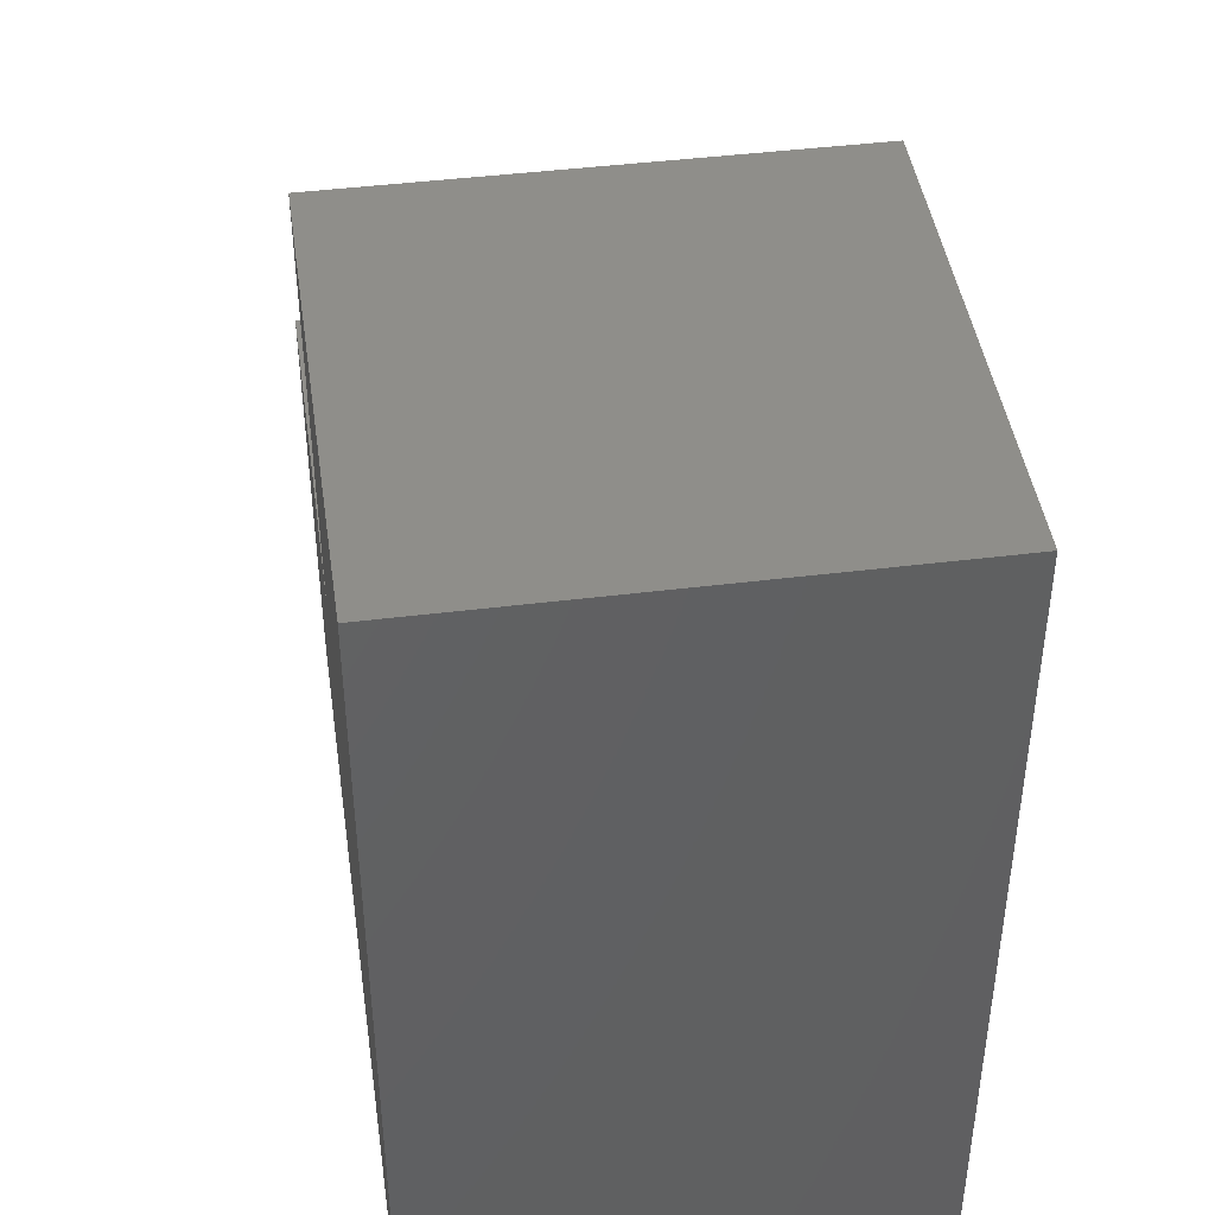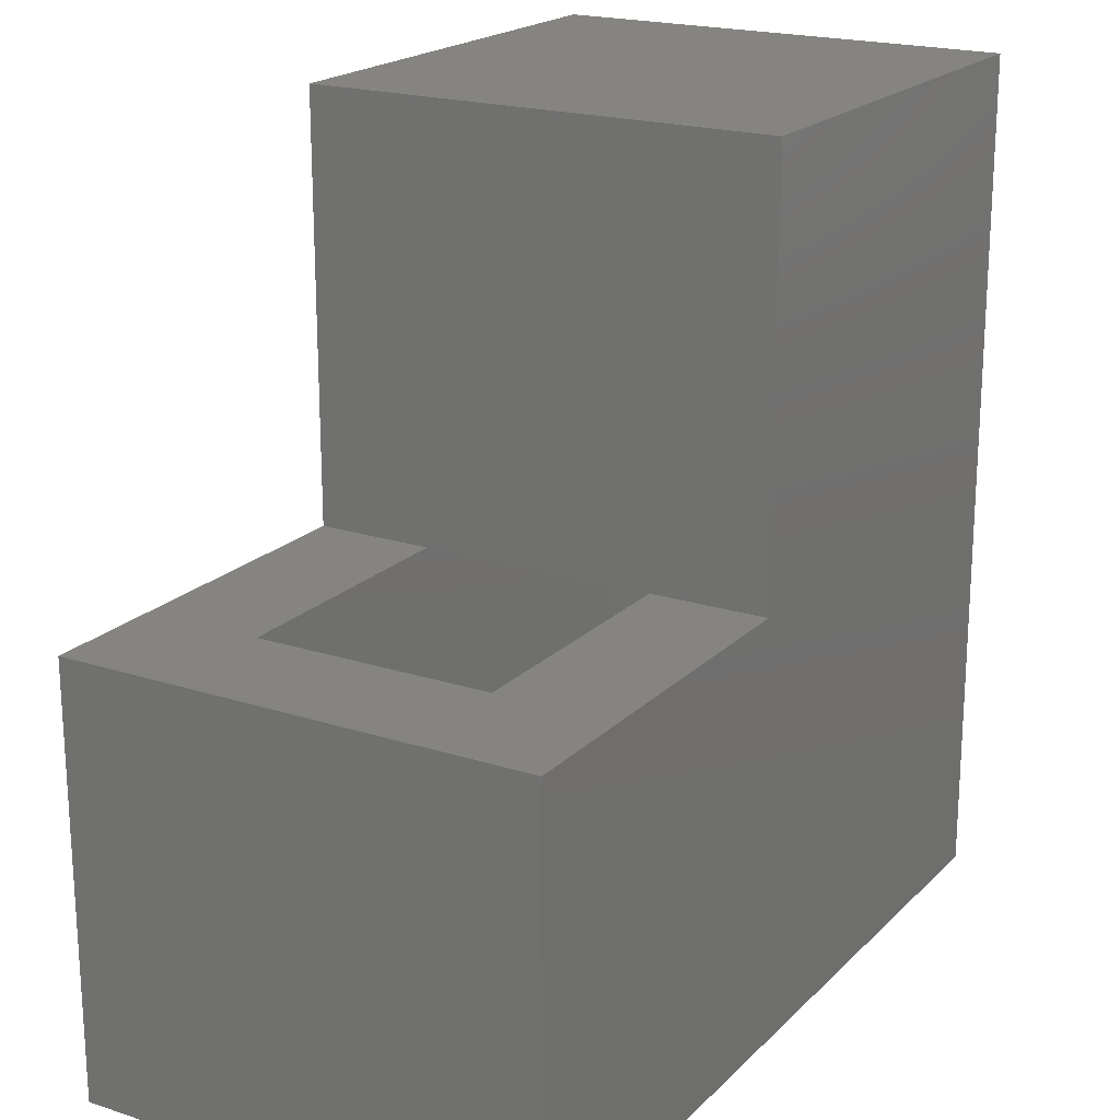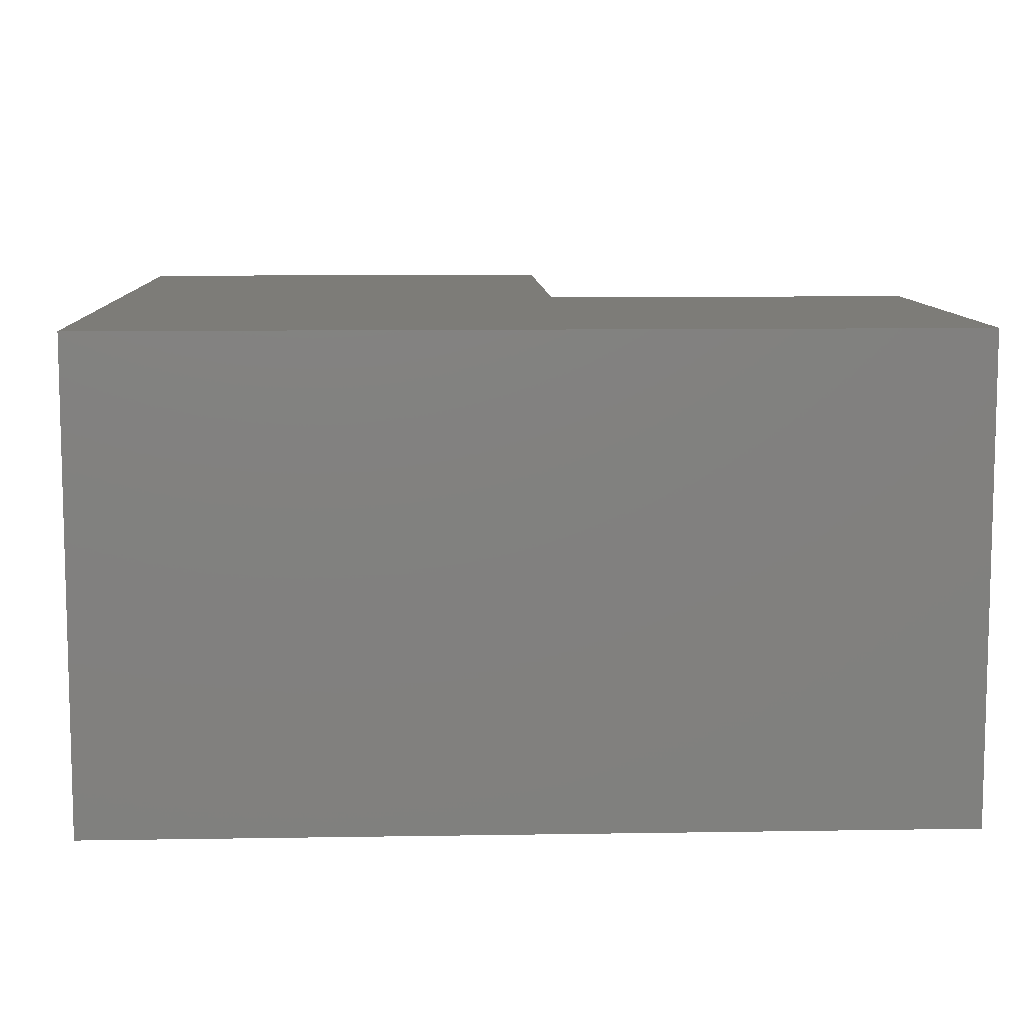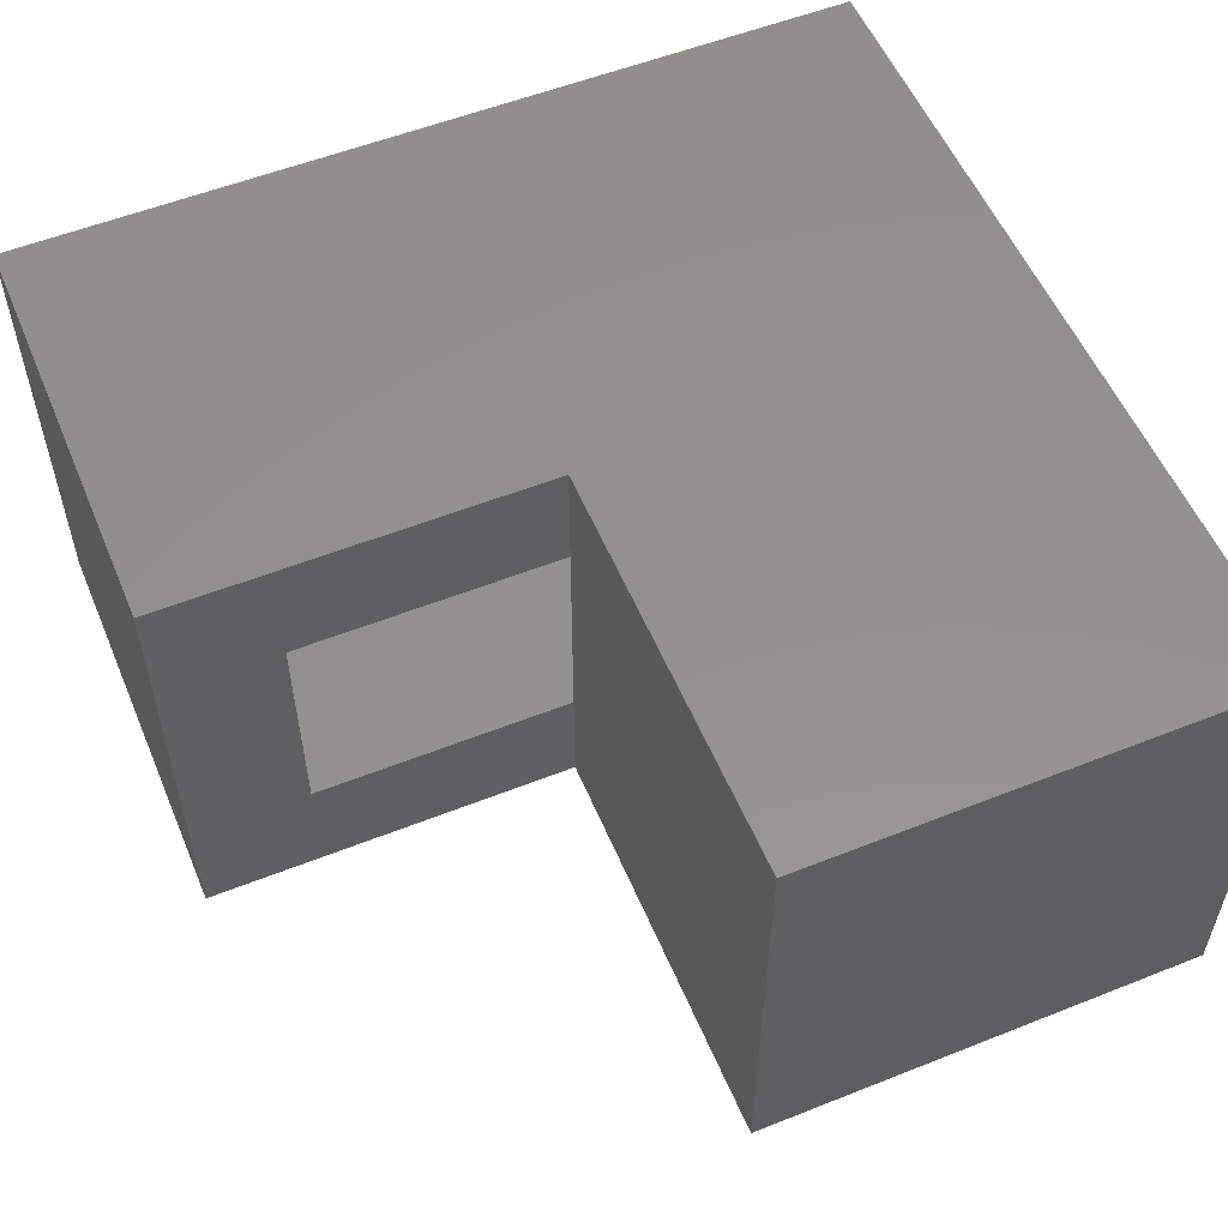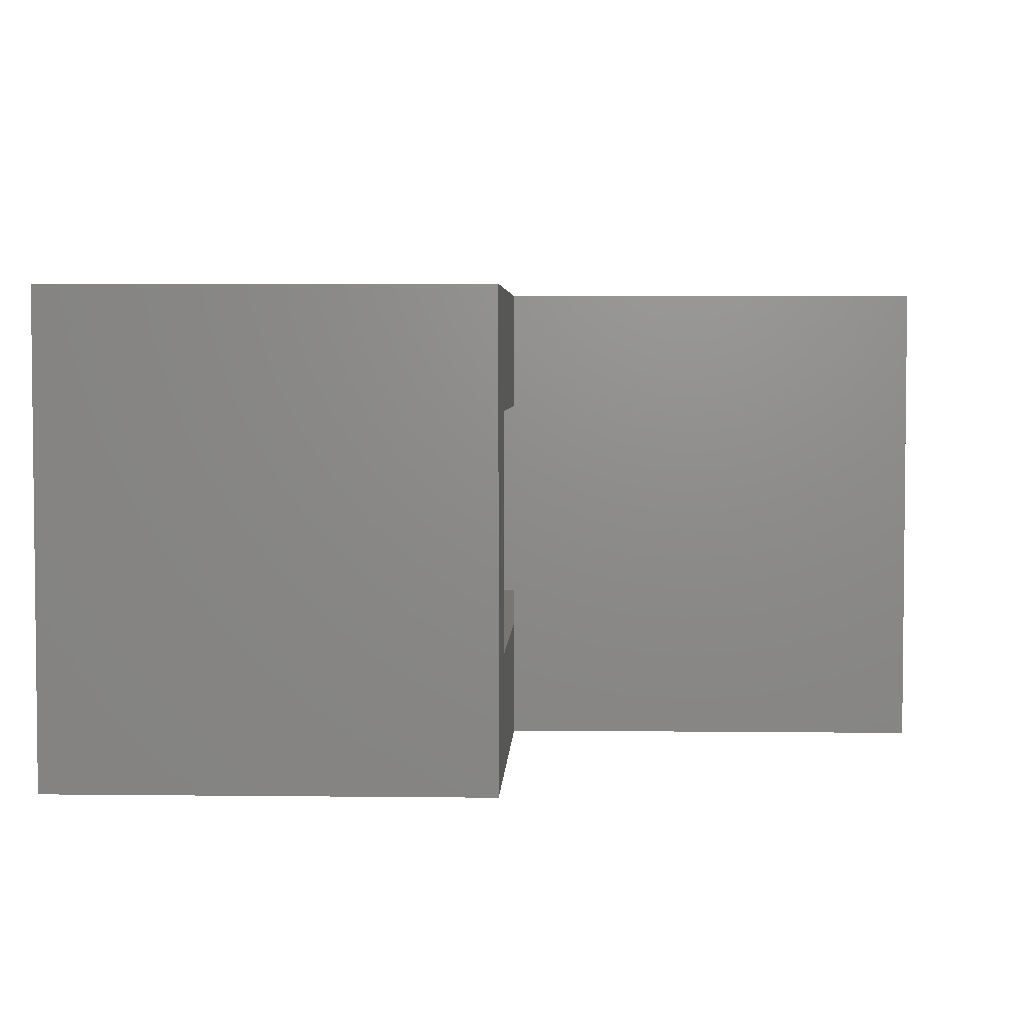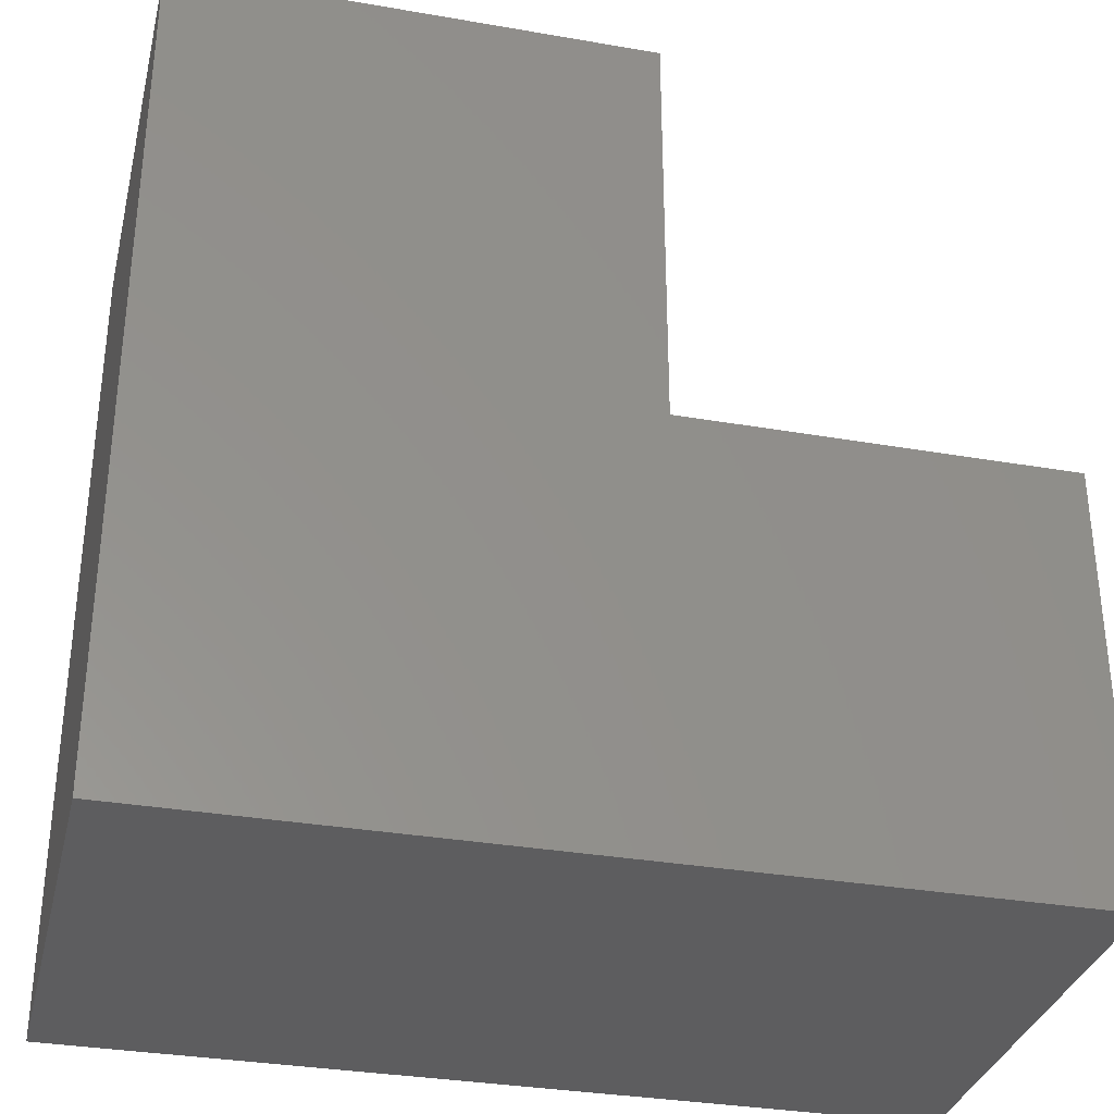
<metadata>
{"format":"stl","ext":"stl","renderer":"f3d","projection":"perspective","resolution":1024,"background":"white","views":[{"elev":44.0,"azim":81.7,"up":"+Z"},{"elev":20.1,"azim":-59.3,"up":"+Z"},{"elev":9.3,"azim":177.5,"up":"+Y"},{"elev":55.3,"azim":-22.7,"up":"+Y"},{"elev":3.8,"azim":-87.8,"up":"+Y"},{"elev":-32.9,"azim":166.5,"up":"+Z"}]}
</metadata>
<code>
# stl→obj: 26 verts, 48 faces
v -0.3007 -0.3047 0.3789
v -0.4179 -0.3047 0.3789
v -0.3007 -0.07031 0.3789
v -0.4179 -0.07031 0.3789
v -0.4179 0.04688 0.3789
v -0.6797 -0.07031 0.3789
v -0.7969 0.04688 0.3789
v -0.6797 -0.3047 0.3789
v -0.7969 -0.4219 0.3789
v -0.4179 -0.4219 0.3789
v -0.4179 0.04688 0.7969
v -0.4179 -0.4219 0.7969
v -0.6797 -0.3047 0.07031
v -0.6797 -0.07031 0.07031
v -0.07031 -0.07031 0.07031
v -0.07031 -0.07031 0.6797
v -0.3007 -0.07031 0.6797
v -0.07031 -0.3047 0.07031
v -0.3007 -0.3047 0.6797
v -0.07031 -0.3047 0.6797
v -0.7969 -0.4219 -0.04688
v -0.7969 0.04688 -0.04688
v 0.04688 -0.4219 -0.04688
v 0.04688 0.04688 -0.04688
v 0.04688 -0.4219 0.7969
v 0.04688 0.04688 0.7969
f 1 2 3
f 3 2 4
f 4 5 6
f 6 5 7
f 6 7 8
f 8 7 9
f 8 9 2
f 2 9 10
f 11 5 4
f 11 4 2
f 11 2 10
f 11 10 12
f 8 13 6
f 6 13 14
f 15 16 17
f 15 17 3
f 15 3 4
f 15 4 6
f 15 6 14
f 18 13 8
f 18 8 2
f 18 2 1
f 18 1 19
f 18 19 20
f 21 22 23
f 23 22 24
f 23 24 25
f 25 24 26
f 26 11 25
f 25 11 12
f 7 22 9
f 9 22 21
f 26 24 11
f 11 24 5
f 24 22 5
f 5 22 7
f 25 12 23
f 23 12 10
f 23 10 21
f 21 10 9
f 13 18 14
f 14 18 15
f 18 20 15
f 15 20 16
f 16 20 17
f 17 20 19
f 19 1 17
f 17 1 3

</code>
